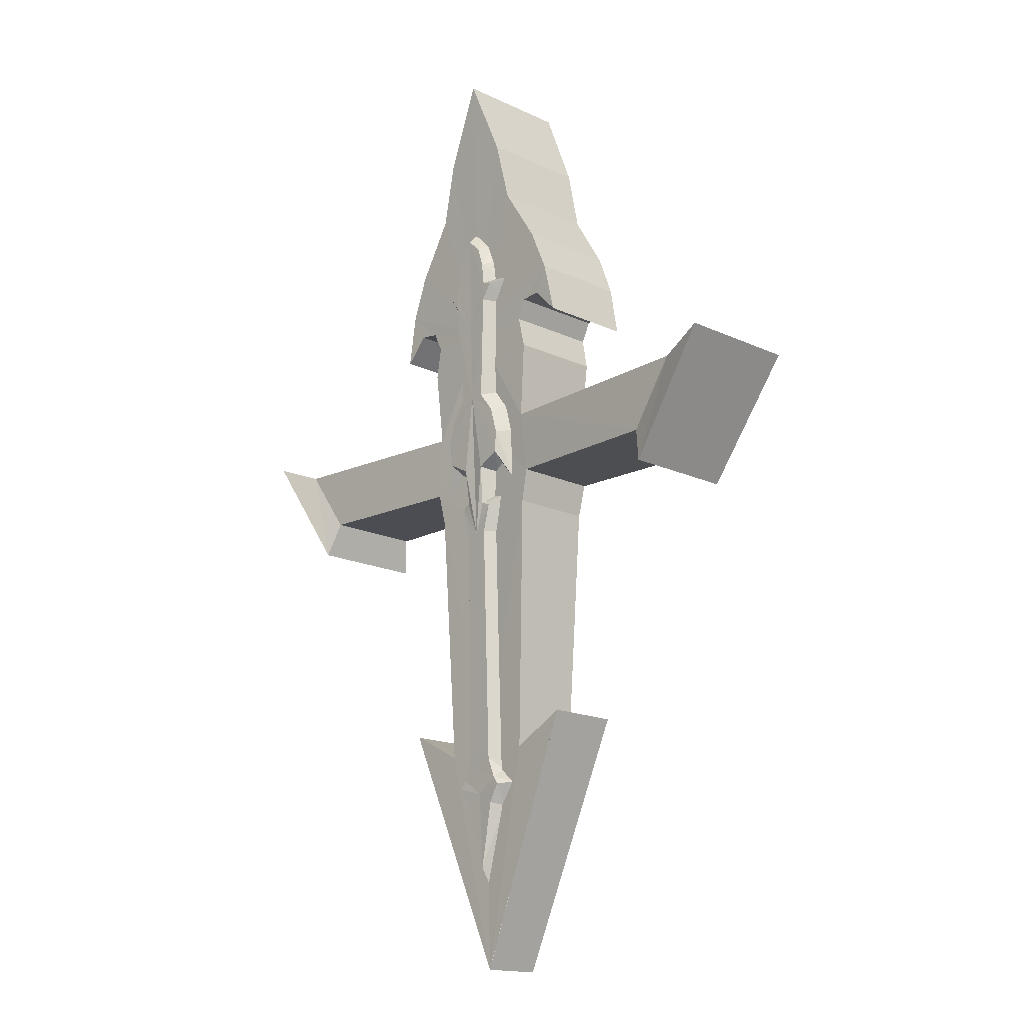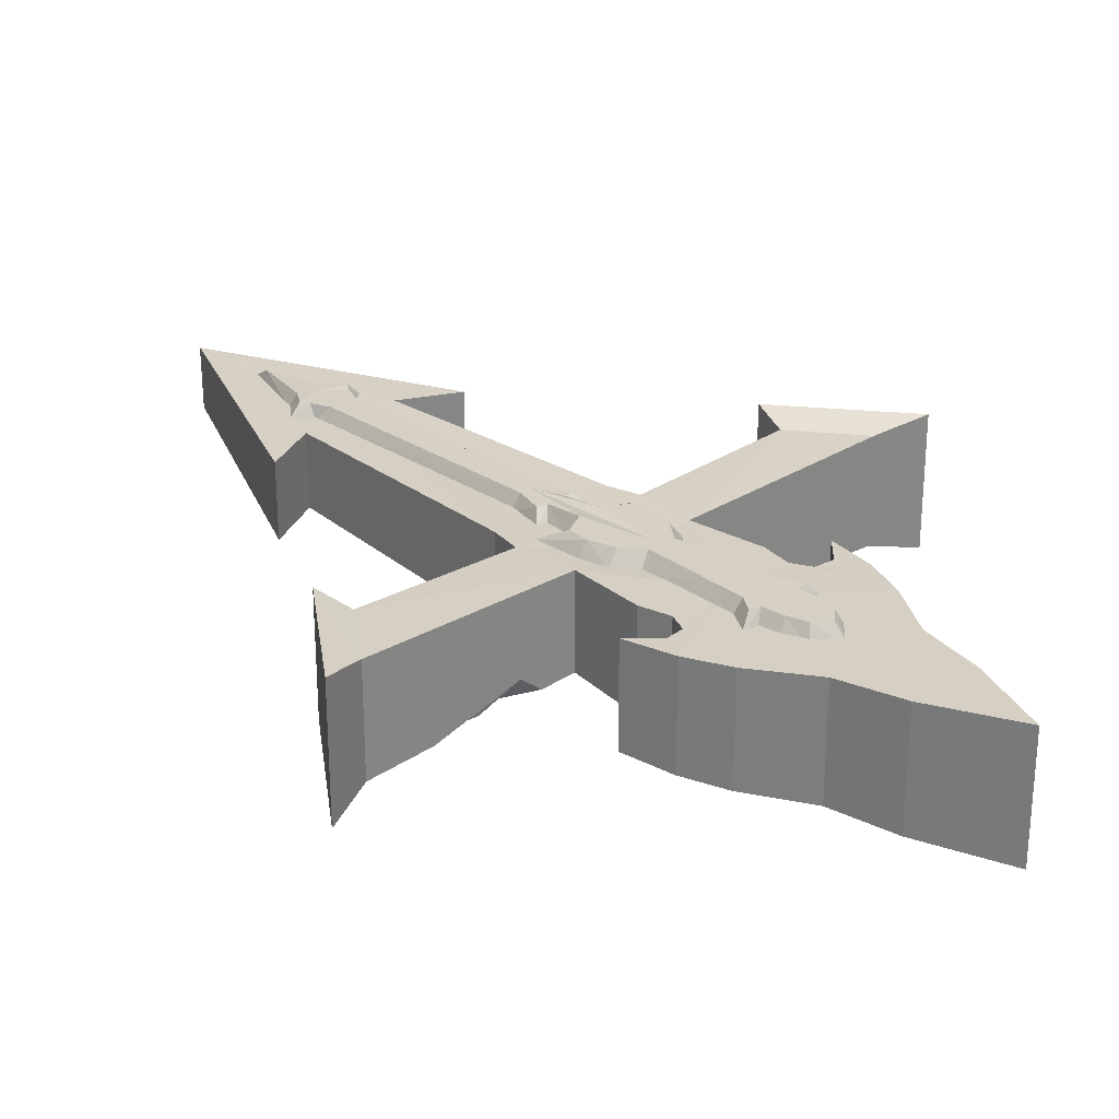
<metadata>
{"format":"obj","ext":"obj","renderer":"f3d","projection":"perspective","resolution":1024,"background":"white","views":[{"elev":-16.7,"azim":-133.6,"up":"+Z"},{"elev":27.9,"azim":-42.7,"up":"+Y"}]}
</metadata>
<code>
g juqiang_fuben_252_xiaowujian_shizijia
v 15.63 -11.35 69
v 15.63 11.35 69
v 19.39 13.42 150.8
v 19.39 -13.42 150.8
v 33.38 -11.64 78.24
v 33.38 11.64 78.24
v 15.63 11.35 69
v 15.63 -11.35 69
v 22.77 -15.76 221.2
v 28.95 -15.84 221.9
v 33.19 -16.18 230.2
v -2e-06 -15.66 214.7
v 73.75 -15.85 161.6
v 73.75 15.85 161.6
v 77.04 18.58 150.3
v 77.04 -18.58 150.3
v 19.81 -14.49 180.9
v 21.65 -13.82 161.2
v 73.75 -15.85 161.6
v 88.19 -16.62 182.3
v 21.65 -13.82 161.2
v 21.65 13.82 161.2
v -2e-06 -15.66 214.7
v -2e-06 -13.56 180.9
v 19.81 -14.49 180.9
v 22.02 -15.24 205.1
v -1e-06 -9.567 -0.9732
v 1e-06 9.563 -1.113
v 33.38 11.64 78.24
v 33.38 -11.64 78.24
v -1e-06 -11.04 68.99
v 15.63 -11.35 69
v 19.39 -13.42 150.8
v -1e-06 -12.74 147.6
v 21.65 13.82 161.2
v 21.65 -13.82 161.2
v -1e-06 -12.74 147.6
v 21.65 -13.82 161.2
v -15.63 -11.35 69
v -19.39 -13.42 150.8
v -19.39 13.42 150.8
v -15.63 11.35 69
v -33.38 -11.64 78.24
v -15.63 -11.35 69
v -15.63 11.35 69
v -33.38 11.64 78.24
v -22.77 -15.76 221.2
v -33.19 -16.18 230.2
v -28.95 -15.84 221.9
v -73.75 -15.85 161.6
v -77.04 -18.58 150.3
v -77.04 18.58 150.3
v -73.75 15.85 161.6
v -21.65 -13.82 161.2
v -21.65 13.82 161.2
v -22.02 -15.24 205.1
v -19.81 -14.49 180.9
v -2e-06 -13.56 180.9
v -33.38 -11.64 78.24
v -33.38 11.64 78.24
v -19.39 -13.42 150.8
v -15.63 -11.35 69
v -21.65 -13.82 161.2
v -21.65 13.82 161.2
v -21.65 -13.82 161.2
v 16.19 -17.31 261.6
v 11.4 -17.98 282
v 15.63 -11.35 69
v -1e-06 -9.567 -0.9732
v 33.38 -11.64 78.24
v 27.65 -16.69 243.6
v 36.57 -15.52 214.1
v -2e-06 -18.96 308.8
v 19.95 -15.54 215
v 19.95 -15.54 215
v -1e-06 -11.04 68.99
v 19.39 -13.42 150.8
v -16.19 -17.31 261.6
v -11.4 -17.98 282
v -15.63 -11.35 69
v -33.38 -11.64 78.24
v -27.65 -16.69 243.6
v -36.57 -15.52 214.1
v -19.95 -15.54 215
v -19.95 -15.54 215
v -19.39 -13.42 150.8
v 22.77 15.76 221.2
v 1e-06 15.66 214.7
v 33.19 16.18 230.2
v 28.95 15.84 221.9
v 19.81 14.49 180.9
v 88.19 16.62 182.3
v 73.75 15.85 161.6
v 21.65 13.82 161.2
v 1e-06 15.66 214.7
v 22.02 15.24 205.1
v 19.81 14.49 180.9
v 1e-06 13.56 180.9
v 1e-06 11.04 68.99
v 1e-06 12.74 147.6
v 19.39 13.42 150.8
v 15.63 11.35 69
v 21.65 13.82 161.2
v 1e-06 12.74 147.6
v -22.77 15.76 221.2
v -28.95 15.84 221.9
v -33.19 16.18 230.2
v -19.81 14.49 180.9
v -21.65 13.82 161.2
v -73.75 15.85 161.6
v -88.19 16.62 182.3
v -19.81 14.49 180.9
v -22.02 15.24 205.1
v -15.63 11.35 69
v -19.39 13.42 150.8
v -21.65 13.82 161.2
v 16.19 17.31 261.6
v 11.4 17.98 282
v 15.63 11.35 69
v 33.38 11.64 78.24
v -5e-06 9.567 -0.9733
v 27.65 16.69 243.6
v 36.57 15.52 214.1
v 2e-06 18.96 308.8
v 19.95 15.54 215
v 19.95 15.54 215
v 1e-06 11.04 68.99
v 19.39 13.42 150.8
v -16.19 17.31 261.6
v -11.4 17.98 282
v -15.63 11.35 69
v -33.38 11.64 78.24
v -27.65 16.69 243.6
v -36.57 15.52 214.1
v -19.95 15.54 215
v -19.95 15.54 215
v -19.39 13.42 150.8
v -46.41 -15.14 174.9
v -73.75 -15.85 161.6
v -21.65 -13.82 161.2
v -19.81 -14.49 180.9
v -31 -14.84 181.1
v -46.41 -15.14 174.9
v -38.4 -8.979 181.3
v -50.16 -15.36 179.3
v -31 -14.84 181.1
v -50.16 -15.36 179.3
v -62.68 -15.74 178.1
v -38.4 -8.979 181.3
v -66.73 -15.95 181.9
v -62.68 -15.74 178.1
v -88.19 -16.62 182.3
v -66.73 -15.95 181.9
v -50.16 -15.36 179.3
f 1 2 3
f 3 4 1
f 5 6 7
f 7 8 5
f 9 10 11
f 11 12 9
f 13 14 15
f 15 16 13
f 17 18 19
f 19 20 17
f 21 22 14
f 14 13 21
f 23 24 25
f 25 26 23
f 27 28 29
f 29 30 27
f 31 32 33
f 33 34 31
f 4 3 35
f 35 36 4
f 24 37 38
f 38 25 24
f 39 40 41
f 41 42 39
f 43 44 45
f 45 46 43
f 47 12 48
f 48 49 47
f 50 51 52
f 52 53 50
f 54 50 53
f 53 55 54
f 23 56 57
f 57 58 23
f 27 59 60
f 60 28 27
f 31 34 61
f 61 62 31
f 40 63 64
f 64 41 40
f 58 57 65
f 65 37 58
f 66 67 12
f 68 69 70
f 71 66 12
f 11 71 12
f 11 10 72
f 67 73 12
f 74 9 12
f 26 75 23
f 69 68 76
f 77 38 37
f 78 12 79
f 80 81 69
f 82 12 78
f 48 12 82
f 48 83 49
f 79 12 73
f 84 12 47
f 56 23 85
f 69 76 80
f 86 37 65
f 87 88 89
f 89 90 87
f 91 92 93
f 93 94 91
f 95 96 97
f 97 98 95
f 99 100 101
f 101 102 99
f 98 97 103
f 103 104 98
f 105 106 107
f 107 88 105
f 108 109 110
f 110 111 108
f 95 98 112
f 112 113 95
f 99 114 115
f 115 100 99
f 98 104 116
f 116 112 98
f 117 88 118
f 119 120 121
f 122 88 117
f 89 88 122
f 89 123 90
f 118 88 124
f 125 88 87
f 96 95 126
f 121 127 119
f 128 104 103
f 129 130 88
f 131 121 132
f 133 129 88
f 107 133 88
f 107 106 134
f 130 124 88
f 135 105 88
f 113 136 95
f 121 131 127
f 137 116 104
f 138 139 140
f 138 140 141
f 138 141 142
f 143 144 145
f 143 146 144
f 138 147 148
f 148 139 138
f 149 150 151
f 152 139 148
f 148 153 152
f 151 154 149
g juqiang_fuben_252_xiaowujian_shizijia
v 33.19 16.18 230.2
v 33.19 -16.18 230.2
v 36.57 -15.52 214.1
v 36.57 15.52 214.1
v 11.4 17.98 282
v 11.4 -17.98 282
v 16.19 -17.31 261.6
v 16.19 17.31 261.6
v 28.95 -15.84 221.9
v 28.95 15.84 221.9
v 36.57 15.52 214.1
v 36.57 -15.52 214.1
v 27.65 -16.69 243.6
v 27.65 16.69 243.6
v 2e-06 18.96 308.8
v -2e-06 -18.96 308.8
v 22.77 -15.76 221.2
v 22.77 15.76 221.2
v 19.95 -15.54 215
v 19.95 15.54 215
v 19.95 15.54 215
v 19.95 -15.54 215
v 22.02 -15.24 205.1
v 22.02 15.24 205.1
v 19.81 -14.49 180.9
v 19.81 14.49 180.9
v 77.04 18.58 150.3
v 103.2 20.22 188.1
v 103.2 -20.23 188.1
v 77.04 -18.58 150.3
v 77.04 -18.58 150.3
v 103.2 -20.23 188.1
v 88.19 -16.62 182.3
v 73.75 -15.85 161.6
v 103.2 -20.23 188.1
v 103.2 20.22 188.1
v 88.19 16.62 182.3
v 88.19 -16.62 182.3
v 19.81 14.49 180.9
v 19.81 -14.49 180.9
v -33.19 16.18 230.2
v -36.57 15.52 214.1
v -36.57 -15.52 214.1
v -33.19 -16.18 230.2
v -11.4 17.98 282
v -16.19 17.31 261.6
v -16.19 -17.31 261.6
v -11.4 -17.98 282
v -28.95 -15.84 221.9
v -36.57 -15.52 214.1
v -36.57 15.52 214.1
v -28.95 15.84 221.9
v -27.65 16.69 243.6
v -27.65 -16.69 243.6
v 2e-06 18.96 308.8
v -2e-06 -18.96 308.8
v -22.77 15.76 221.2
v -22.77 -15.76 221.2
v -19.95 15.54 215
v -19.95 -15.54 215
v -19.95 15.54 215
v -22.02 15.24 205.1
v -22.02 -15.24 205.1
v -19.95 -15.54 215
v -19.81 14.49 180.9
v -19.81 -14.49 180.9
v -77.04 18.58 150.3
v -77.04 -18.58 150.3
v -103.2 -20.23 188.1
v -103.2 20.23 188.1
v -77.04 -18.58 150.3
v -73.75 -15.85 161.6
v -88.19 -16.62 182.3
v -103.2 -20.23 188.1
v -103.2 -20.23 188.1
v -88.19 -16.62 182.3
v -88.19 16.62 182.3
v -103.2 20.23 188.1
v 77.04 18.58 150.3
v 73.75 15.85 161.6
v 88.19 16.62 182.3
v 103.2 20.22 188.1
v -77.04 18.58 150.3
v -103.2 20.23 188.1
v -88.19 16.62 182.3
v -73.75 15.85 161.6
v -2e-06 -19.09 190.9
v 4.425 -19.1 190.9
v 5.872 -19.83 214.8
v 1e-05 -19.76 214.8
v 3.692 -18.45 165.3
v 10.84 -18.53 169.1
v 11.44 -18.68 176.1
v -8e-06 -16.77 142.9
v 3.243 -17.09 152.7
v -2e-06 -14.75 54.8
v 8.505 -15.05 57.31
v 6.724 -14.89 59.79
v -8e-06 -14.95 61.98
v -2e-06 -20.65 248.3
v 6.744 -20.28 231
v 6.09 -20.43 238.2
v 4.238 -20.57 244.5
v 4.458 -15.07 65.9
v 6.724 -14.89 59.79
v 7.473 -10.89 62.56
v 7.334 -10.97 65.91
v 6.162 -16.93 151.9
v 3.646 -16.77 142.9
v 6.67 -12.33 143
v 9.577 -12.59 155.8
v 3.243 -17.09 152.7
v 6.162 -16.93 151.9
v 9.577 -12.59 155.8
v 6.462 -12.76 156.1
v 6.706 -13.41 163.9
v 3.692 -18.45 165.3
v 10.84 -18.53 169.1
v 9.741 -13.48 165.9
v 11.44 -18.68 176.1
v 15.11 -13.26 159.3
v 15 -13.77 176.7
v 13.04 -14.09 185.8
v 9.185 -18.86 184.5
v 4.425 -19.1 190.9
v 8.245 -14.24 192.1
v 5.872 -19.83 214.8
v 9.863 -14.32 214.8
v 9.898 -20.26 230.1
v 6.492 -20.15 225
v 10.53 -14.35 224.2
v 15.78 -14.56 232.9
v 6.744 -20.28 231
v 9.898 -20.26 230.1
v 15.78 -14.56 232.9
v 10.57 -14.74 233.7
v 6.09 -20.43 238.2
v 9.538 -15 240
v 6.794 -15.28 246.9
v 4.238 -20.57 244.5
v -2e-06 -15.55 253.6
v -2e-06 -20.65 248.3
v 8.505 -15.05 57.31
v 5.022 -14.69 51.6
v 7.474 -10.68 50.73
v 12.69 -10.94 57.77
v 8.505 -15.05 57.31
v 12.69 -10.94 57.77
v -2e-06 -13.42 31.09
v -7e-06 -9.766 25.13
v 4.458 -15.07 65.9
v 1.1e-05 -15.14 68.99
v 5.872 -19.83 214.8
v 9.863 -14.32 214.8
v 1e-05 -19.76 214.8
v 6.492 -20.15 225
v 3.646 -16.77 142.9
v 4.458 -15.07 65.9
v 7.334 -10.97 65.91
v 6.67 -12.33 143
v 1.1e-05 -15.14 68.99
v 4.458 -15.07 65.9
v 3.646 -16.77 142.9
v -8e-06 -16.77 142.9
v -5.872 -19.83 214.8
v -4.425 -19.1 190.9
v -11.44 -18.68 176.1
v -10.84 -18.53 169.1
v -3.692 -18.45 165.3
v -3.243 -17.09 152.7
v -6.724 -14.89 59.79
v -8.505 -15.05 57.31
v -4.239 -20.57 244.5
v -6.09 -20.43 238.2
v -6.744 -20.28 231
v -4.458 -15.07 65.9
v -7.334 -10.97 65.91
v -7.473 -10.89 62.56
v -6.724 -14.89 59.79
v -6.162 -16.93 151.9
v -9.577 -12.59 155.8
v -6.67 -12.33 143
v -3.647 -16.77 142.9
v -3.243 -17.09 152.7
v -6.462 -12.76 156.1
v -9.577 -12.59 155.8
v -6.162 -16.93 151.9
v -3.692 -18.45 165.3
v -6.706 -13.41 163.9
v -10.84 -18.53 169.1
v -9.741 -13.48 165.9
v -11.44 -18.68 176.1
v -15 -13.77 176.7
v -15.11 -13.26 159.3
v -9.185 -18.86 184.5
v -13.04 -14.09 185.8
v -4.425 -19.1 190.9
v -8.245 -14.24 192.1
v -5.872 -19.83 214.8
v -9.863 -14.32 214.8
v -9.898 -20.26 230.1
v -15.78 -14.56 232.9
v -10.53 -14.35 224.2
v -6.492 -20.15 225
v -6.744 -20.28 231
v -10.57 -14.74 233.7
v -15.78 -14.56 232.9
v -9.898 -20.26 230.1
v -6.09 -20.43 238.2
v -9.538 -15 240
v -4.239 -20.57 244.5
v -6.794 -15.28 246.9
v -8.505 -15.05 57.31
v -12.69 -10.94 57.77
v -7.474 -10.68 50.73
v -5.022 -14.69 51.6
v -12.69 -10.94 57.77
v -8.505 -15.05 57.31
v -4.458 -15.07 65.9
v -5.872 -19.83 214.8
v -9.863 -14.32 214.8
v -6.492 -20.15 225
v -3.647 -16.77 142.9
v -6.67 -12.33 143
v -7.334 -10.97 65.91
v -4.458 -15.07 65.9
v -3.647 -16.77 142.9
v -4.458 -15.07 65.9
v 9.185 -18.86 184.5
v 6.162 -16.93 151.9
v 5.022 -14.69 51.6
v -2e-06 -13.42 31.09
v 3.646 -16.77 142.9
v 9.741 -13.48 165.9
v 15.11 -13.26 159.3
v 10.84 -18.53 169.1
v 9.898 -20.26 230.1
v 5.872 -19.83 214.8
v -9.185 -18.86 184.5
v -6.162 -16.93 151.9
v -5.022 -14.69 51.6
v -3.647 -16.77 142.9
v -9.741 -13.48 165.9
v -10.84 -18.53 169.1
v -15.11 -13.26 159.3
v -9.898 -20.26 230.1
v -5.872 -19.83 214.8
v 2e-06 18.62 190.9
v 1.4e-05 19.29 214.8
v 5.872 19.36 214.8
v 4.425 18.63 190.9
v 11.44 18.21 176.1
v 10.84 18.06 169.1
v 3.692 17.98 165.3
v -5e-06 16.3 142.9
v 3.243 16.62 152.7
v 1e-06 14.28 54.8
v -5e-06 14.48 61.98
v 6.724 14.42 59.79
v 8.505 14.58 57.31
v 2e-06 20.18 248.3
v 4.239 20.1 244.5
v 6.09 19.96 238.2
v 6.744 19.81 231
v 4.458 14.6 65.9
v 7.334 10.5 65.91
v 7.473 10.42 62.56
v 6.724 14.42 59.79
v 6.162 16.46 151.9
v 9.577 12.12 155.8
v 6.67 11.86 143
v 3.646 16.3 142.9
v 3.243 16.62 152.7
v 6.462 12.29 156.1
v 9.577 12.12 155.8
v 6.162 16.46 151.9
v 3.692 17.98 165.3
v 6.706 12.94 163.9
v 10.84 18.06 169.1
v 9.741 13.01 165.9
v 11.44 18.21 176.1
v 15 13.3 176.7
v 15.11 12.79 159.3
v 9.185 18.39 184.5
v 13.04 13.62 185.8
v 4.425 18.63 190.9
v 8.245 13.77 192.1
v 5.872 19.36 214.8
v 9.863 13.85 214.8
v 9.898 19.79 230.1
v 15.78 14.09 232.9
v 10.53 13.88 224.2
v 6.492 19.68 225
v 6.744 19.81 231
v 10.57 14.27 233.7
v 15.78 14.09 232.9
v 9.898 19.79 230.1
v 6.09 19.96 238.2
v 9.538 14.53 240
v 4.239 20.1 244.5
v 6.794 14.81 246.9
v 2e-06 20.18 248.3
v 1e-06 15.08 253.6
v 8.505 14.58 57.31
v 12.69 10.47 57.77
v 7.474 10.21 50.73
v 5.022 14.22 51.6
v 12.69 10.47 57.77
v 8.505 14.58 57.31
v 1e-06 12.95 31.09
v -5e-06 9.296 25.13
v 1.4e-05 14.67 68.99
v 4.458 14.6 65.9
v 5.872 19.36 214.8
v 9.863 13.85 214.8
v 1.4e-05 19.29 214.8
v 6.492 19.68 225
v 3.646 16.3 142.9
v 6.67 11.86 143
v 7.334 10.5 65.91
v 4.458 14.6 65.9
v 1.4e-05 14.67 68.99
v -5e-06 16.3 142.9
v 3.646 16.3 142.9
v 4.458 14.6 65.9
v -4.425 18.63 190.9
v -5.872 19.36 214.8
v -3.692 17.98 165.3
v -10.84 18.06 169.1
v -11.44 18.21 176.1
v -3.243 16.62 152.7
v -8.505 14.58 57.31
v -6.724 14.42 59.79
v -6.744 19.81 231
v -6.09 19.96 238.2
v -4.239 20.1 244.5
v -4.458 14.6 65.9
v -6.724 14.42 59.79
v -7.473 10.42 62.56
v -7.334 10.5 65.91
v -6.162 16.46 151.9
v -3.647 16.3 142.9
v -6.67 11.86 143
v -9.577 12.12 155.8
v -3.243 16.62 152.7
v -6.162 16.46 151.9
v -9.577 12.12 155.8
v -6.462 12.29 156.1
v -6.706 12.94 163.9
v -3.692 17.98 165.3
v -10.84 18.06 169.1
v -9.741 13.01 165.9
v -11.44 18.21 176.1
v -15.11 12.79 159.3
v -15 13.3 176.7
v -13.04 13.62 185.8
v -9.185 18.39 184.5
v -4.425 18.63 190.9
v -8.245 13.77 192.1
v -5.872 19.36 214.8
v -9.863 13.85 214.8
v -9.898 19.79 230.1
v -6.492 19.68 225
v -10.53 13.88 224.2
v -15.78 14.09 232.9
v -6.744 19.81 231
v -9.898 19.79 230.1
v -15.78 14.09 232.9
v -10.57 14.27 233.7
v -6.09 19.96 238.2
v -9.538 14.53 240
v -6.794 14.81 246.9
v -4.239 20.1 244.5
v -8.505 14.58 57.31
v -5.022 14.22 51.6
v -7.474 10.21 50.73
v -12.69 10.47 57.77
v -8.505 14.58 57.31
v -12.69 10.47 57.77
v -4.458 14.6 65.9
v -5.872 19.36 214.8
v -9.863 13.85 214.8
v -6.492 19.68 225
v -3.647 16.3 142.9
v -4.458 14.6 65.9
v -7.334 10.5 65.91
v -6.67 11.86 143
v -4.458 14.6 65.9
v -3.647 16.3 142.9
v 9.185 18.39 184.5
v 6.162 16.46 151.9
v 5.022 14.22 51.6
v 1e-06 12.95 31.09
v 3.646 16.3 142.9
v 9.741 13.01 165.9
v 10.84 18.06 169.1
v 15.11 12.79 159.3
v 9.898 19.79 230.1
v 5.872 19.36 214.8
v -9.185 18.39 184.5
v -6.162 16.46 151.9
v -5.022 14.22 51.6
v -3.647 16.3 142.9
v -9.741 13.01 165.9
v -15.11 12.79 159.3
v -10.84 18.06 169.1
v -9.898 19.79 230.1
v -5.872 19.36 214.8
v -31 -14.84 181.1
v -19.81 -14.49 180.9
v -19.81 14.49 180.9
v -38.4 -8.979 181.3
v -66.73 -15.95 181.9
f 155 156 157
f 157 158 155
f 159 160 161
f 161 162 159
f 163 164 165
f 165 166 163
f 162 161 167
f 167 168 162
f 168 167 156
f 156 155 168
f 169 170 160
f 160 159 169
f 164 163 171
f 171 172 164
f 172 171 173
f 173 174 172
f 175 176 177
f 177 178 175
f 178 177 179
f 179 180 178
f 181 182 183
f 183 184 181
f 185 186 187
f 187 188 185
f 189 190 191
f 191 192 189
f 192 191 193
f 193 194 192
f 195 196 197
f 197 198 195
f 199 200 201
f 201 202 199
f 203 204 205
f 205 206 203
f 200 207 208
f 208 201 200
f 207 195 198
f 198 208 207
f 209 199 202
f 202 210 209
f 206 211 212
f 212 203 206
f 211 213 214
f 214 212 211
f 215 216 217
f 217 218 215
f 216 219 220
f 220 217 216
f 221 222 223
f 223 224 221
f 225 226 227
f 227 228 225
f 229 230 231
f 231 232 229
f 233 234 235
f 235 236 233
f 237 238 239
f 239 240 237
f 241 242 243
f 243 244 241
f 241 245 246
f 246 247 241
f 248 249 245
f 245 241 248
f 250 251 252
f 252 253 250
f 254 255 256
f 256 257 254
f 258 259 260
f 260 261 258
f 262 263 264
f 264 265 262
f 266 267 268
f 268 269 266
f 266 269 270
f 270 271 266
f 272 271 270
f 270 273 272
f 274 272 275
f 275 276 274
f 274 276 277
f 277 278 274
f 279 278 277
f 277 280 279
f 281 279 280
f 280 282 281
f 283 284 285
f 285 286 283
f 287 288 289
f 289 290 287
f 291 287 290
f 290 292 291
f 291 292 293
f 293 294 291
f 294 293 295
f 295 296 294
f 297 298 299
f 299 300 297
f 259 301 302
f 302 260 259
f 303 304 299
f 299 298 303
f 253 252 305
f 305 306 253
f 307 308 285
f 285 284 307
f 309 310 255
f 255 254 309
f 311 312 313
f 313 314 311
f 315 316 317
f 317 318 315
f 241 244 319
f 319 320 241
f 241 321 322
f 322 323 241
f 248 241 323
f 323 324 248
f 250 253 325
f 325 326 250
f 254 327 328
f 328 329 254
f 330 331 332
f 332 333 330
f 334 335 336
f 336 337 334
f 338 339 340
f 340 341 338
f 338 342 343
f 343 339 338
f 344 345 343
f 343 342 344
f 346 347 348
f 348 344 346
f 346 349 350
f 350 347 346
f 351 352 350
f 350 349 351
f 353 354 352
f 352 351 353
f 355 356 357
f 357 358 355
f 359 360 361
f 361 362 359
f 363 364 360
f 360 359 363
f 363 365 366
f 366 364 363
f 365 296 295
f 295 366 365
f 367 368 369
f 369 370 367
f 333 332 371
f 371 372 333
f 303 370 369
f 369 304 303
f 253 306 373
f 373 325 253
f 374 358 357
f 357 375 374
f 309 254 329
f 329 376 309
f 377 378 379
f 379 380 377
f 315 318 381
f 381 382 315
f 383 242 241
f 247 383 241
f 384 249 248
f 385 250 386
f 385 251 250
f 387 384 248
f 388 389 390
f 310 391 255
f 392 310 309
f 393 241 320
f 321 241 393
f 394 248 324
f 395 386 250
f 395 250 326
f 396 248 394
f 397 398 399
f 376 329 400
f 401 309 376
f 402 403 404
f 404 405 402
f 402 406 407
f 407 408 402
f 409 402 408
f 408 410 409
f 411 412 413
f 413 414 411
f 415 416 417
f 417 418 415
f 419 420 421
f 421 422 419
f 423 424 425
f 425 426 423
f 427 428 429
f 429 430 427
f 427 431 432
f 432 428 427
f 433 434 432
f 432 431 433
f 435 436 437
f 437 433 435
f 435 438 439
f 439 436 435
f 440 441 439
f 439 438 440
f 442 443 441
f 441 440 442
f 444 445 446
f 446 447 444
f 448 449 450
f 450 451 448
f 452 453 449
f 449 448 452
f 452 454 455
f 455 453 452
f 454 456 457
f 457 455 454
f 458 459 460
f 460 461 458
f 422 421 462
f 462 463 422
f 464 461 460
f 460 465 464
f 412 466 467
f 467 413 412
f 468 447 446
f 446 469 468
f 470 415 418
f 418 471 470
f 472 473 474
f 474 475 472
f 476 477 478
f 478 479 476
f 402 480 481
f 481 403 402
f 402 482 483
f 483 484 402
f 409 485 482
f 482 402 409
f 411 486 487
f 487 412 411
f 415 488 489
f 489 490 415
f 491 492 493
f 493 494 491
f 495 496 497
f 497 498 495
f 499 500 501
f 501 502 499
f 499 502 503
f 503 504 499
f 505 504 503
f 503 506 505
f 507 505 508
f 508 509 507
f 507 509 510
f 510 511 507
f 512 511 510
f 510 513 512
f 514 512 513
f 513 515 514
f 516 517 518
f 518 519 516
f 520 521 522
f 522 523 520
f 524 520 523
f 523 525 524
f 524 525 526
f 526 527 524
f 527 526 457
f 457 456 527
f 528 529 530
f 530 531 528
f 492 532 533
f 533 493 492
f 464 465 530
f 530 529 464
f 412 487 534
f 534 466 412
f 535 536 518
f 518 517 535
f 470 537 488
f 488 415 470
f 538 539 540
f 540 541 538
f 476 542 543
f 543 477 476
f 544 402 405
f 406 402 544
f 545 409 410
f 546 547 411
f 546 411 414
f 548 409 545
f 549 550 551
f 471 418 552
f 553 470 471
f 554 480 402
f 484 554 402
f 555 485 409
f 556 411 547
f 556 486 411
f 557 555 409
f 558 559 560
f 537 561 488
f 562 537 470
f 563 564 565
f 565 566 563
f 566 565 231
f 566 231 230
f 566 230 567

</code>
